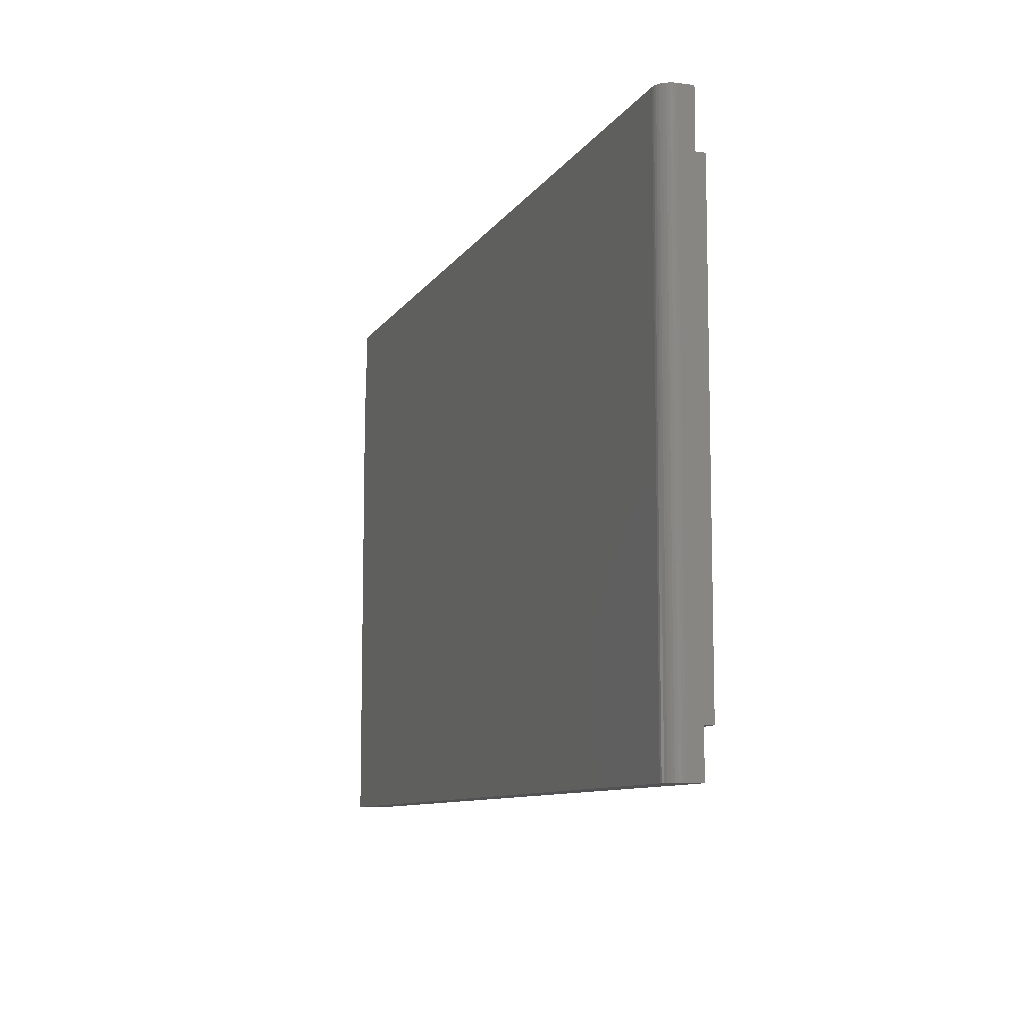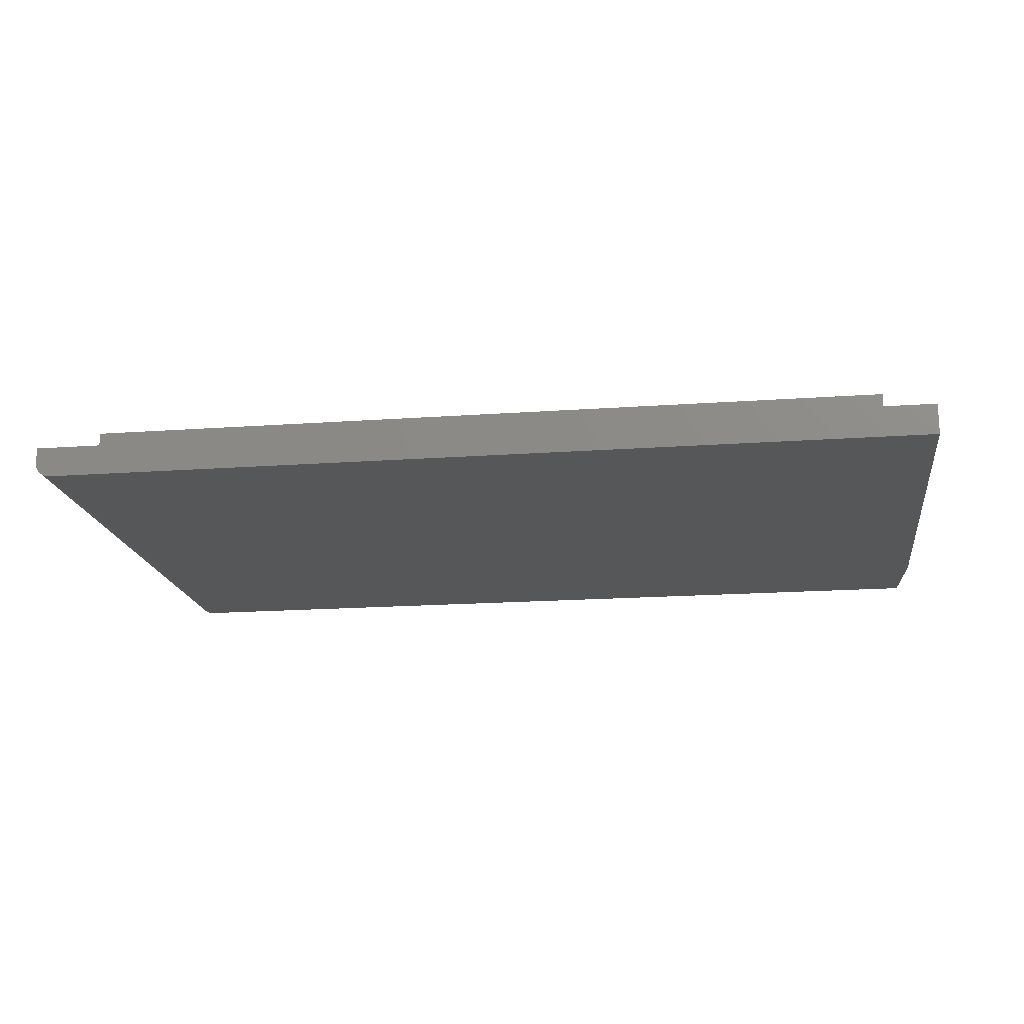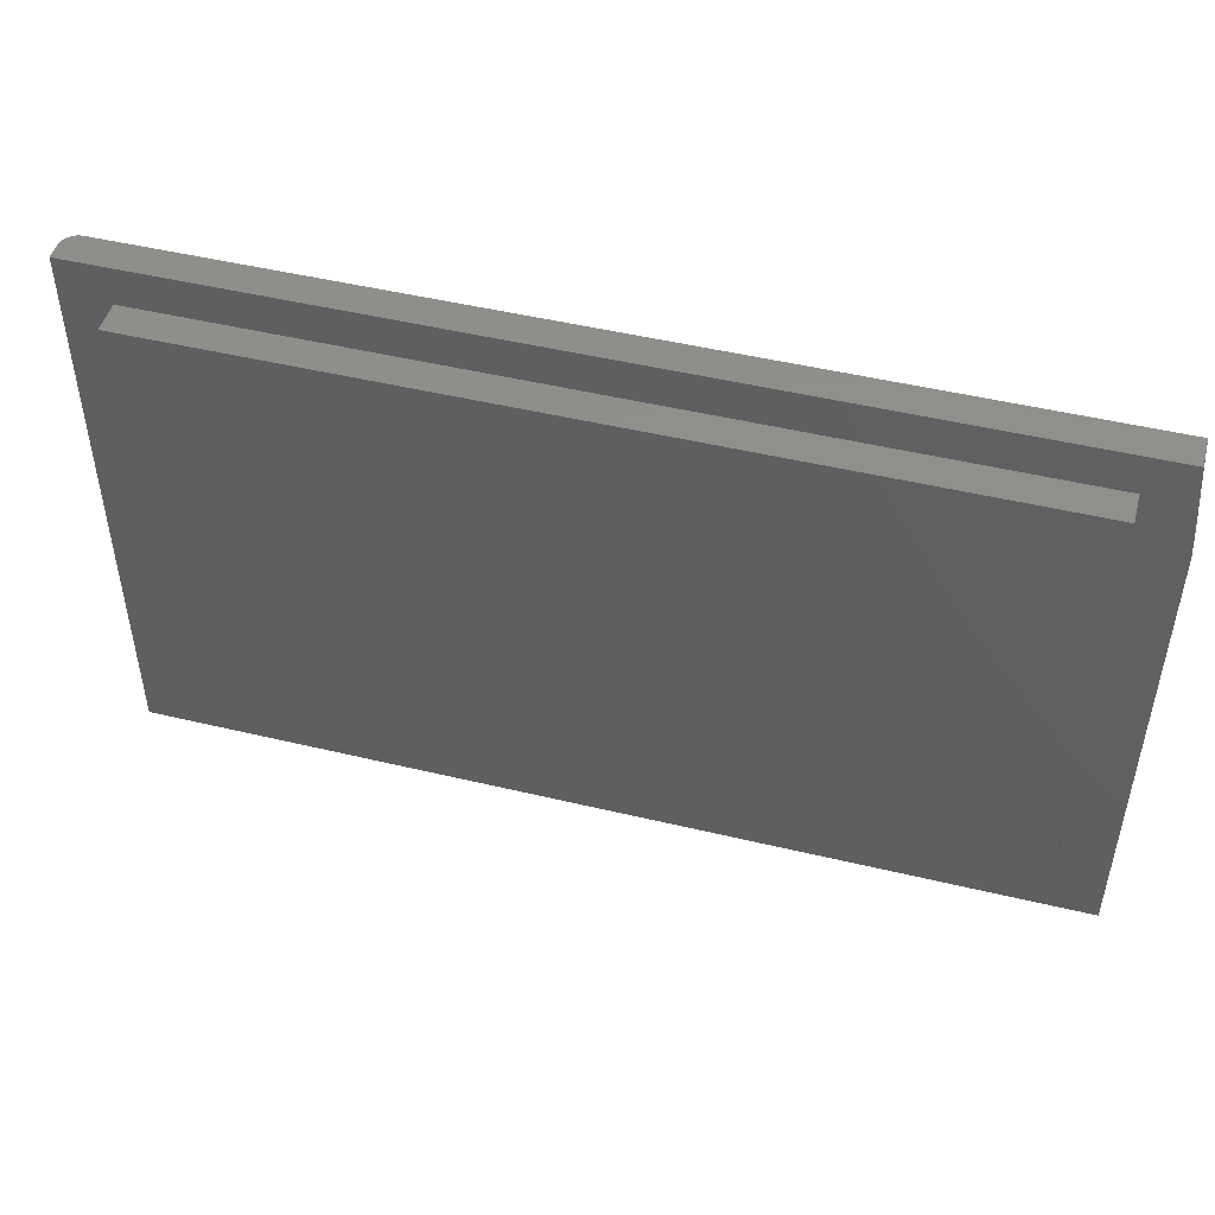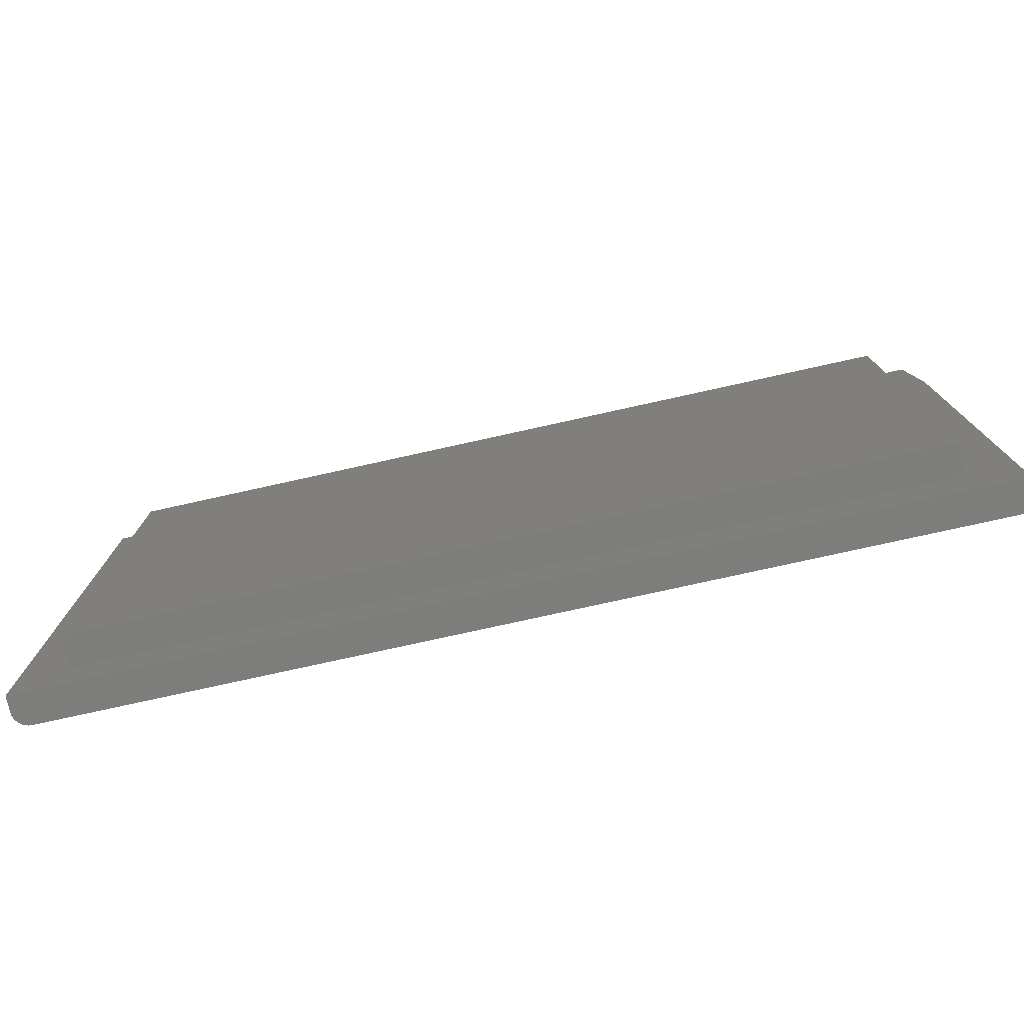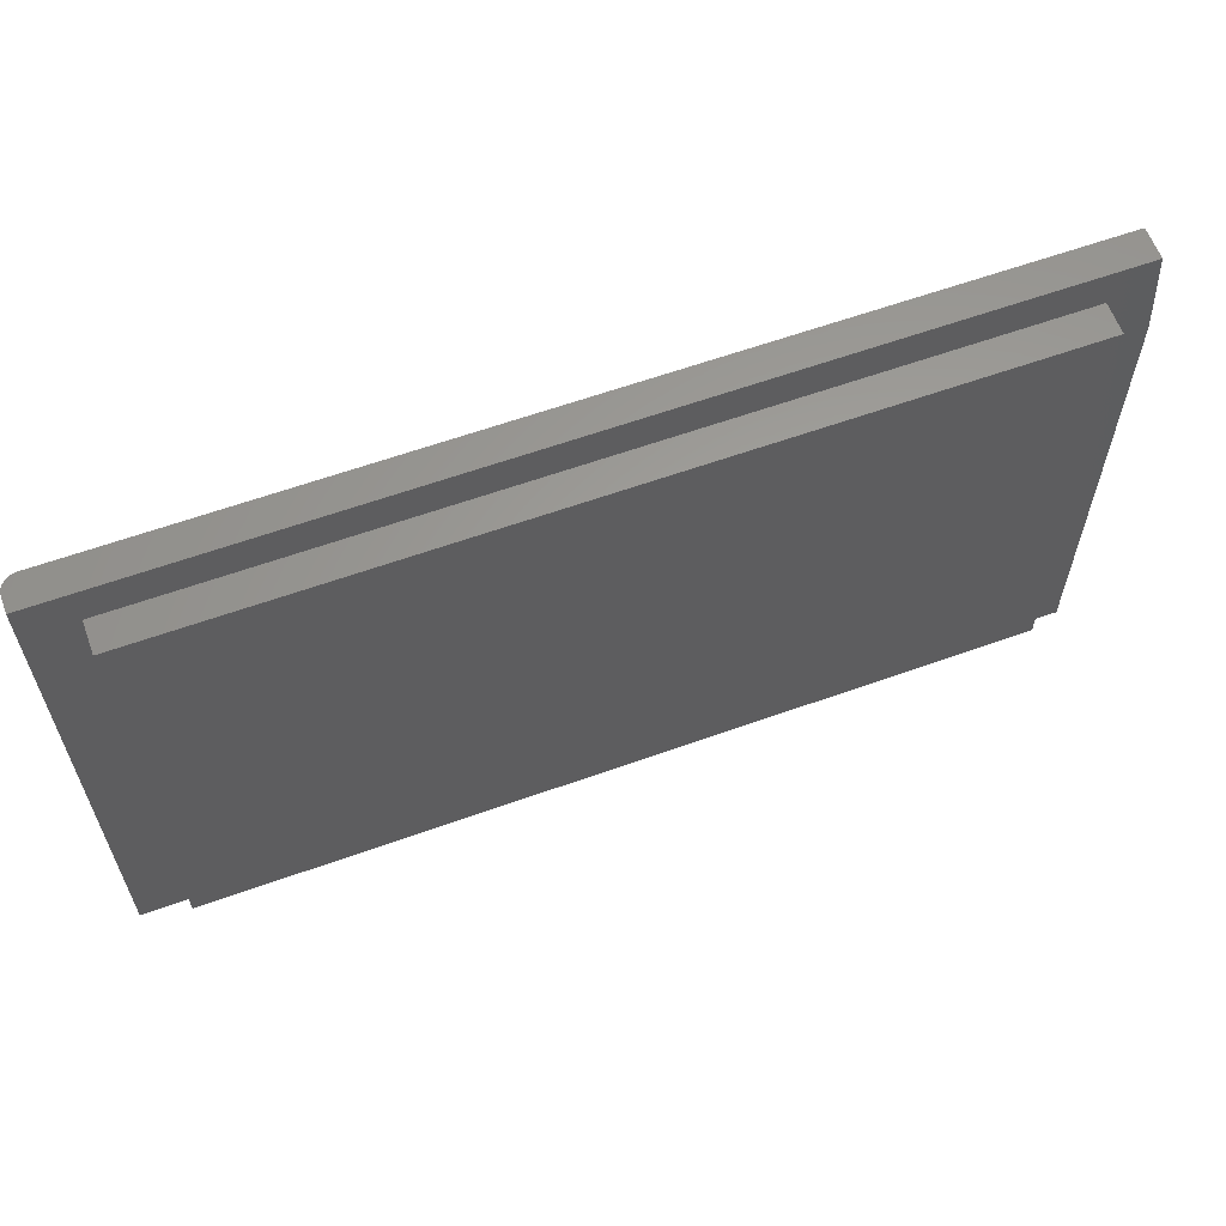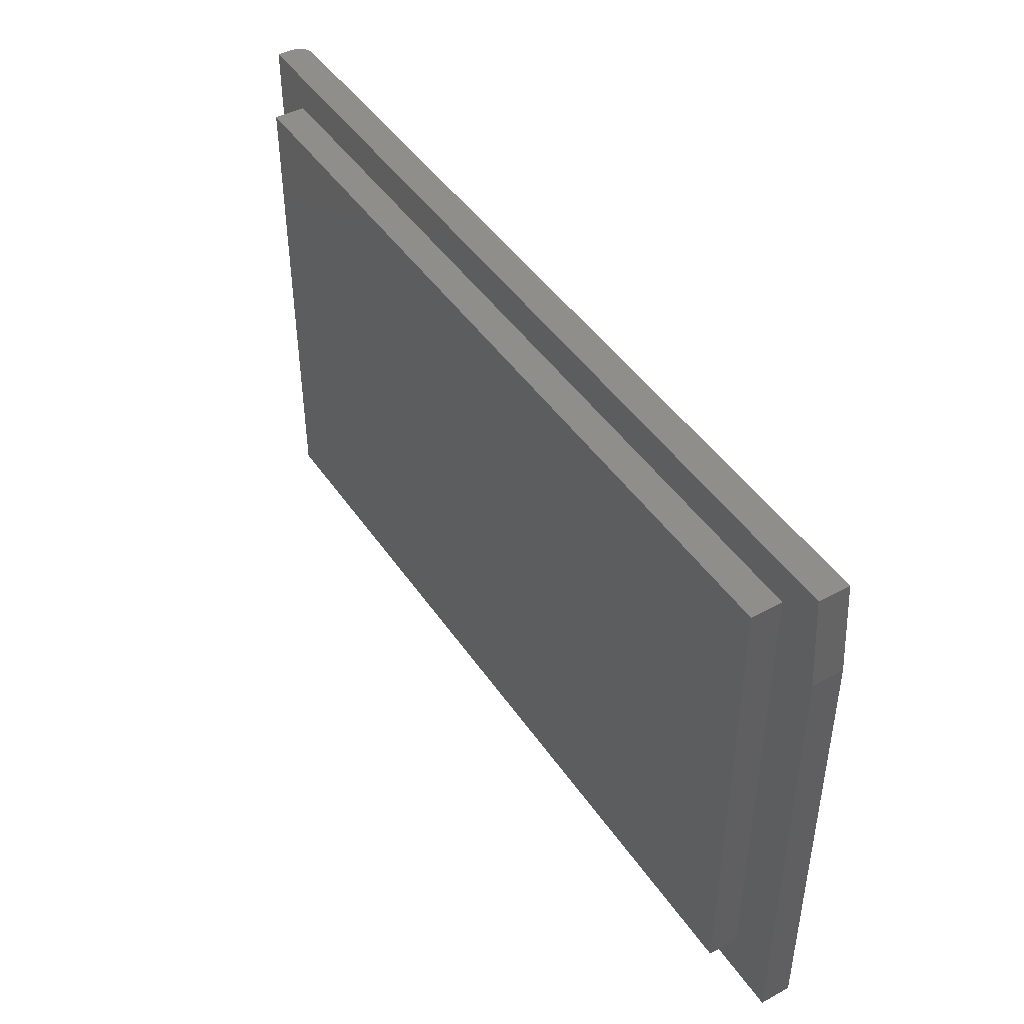
<metadata>
{"format":"stl","ext":"stl","renderer":"f3d","projection":"perspective","resolution":1024,"background":"white","views":[{"elev":-9.3,"azim":-109.1,"up":"+Y"},{"elev":-17.7,"azim":8.1,"up":"+Z"},{"elev":48.3,"azim":15.0,"up":"+Y"},{"elev":-76.6,"azim":12.5,"up":"+Y"},{"elev":61.2,"azim":-20.1,"up":"+Y"},{"elev":45.1,"azim":58.0,"up":"+Y"}]}
</metadata>
<code>
# stl→obj: 34 verts, 64 faces
v 0.1641 0.5755 0.03125
v 0.116 0.6308 0.03125
v 0.1641 0.1016 0.03125
v 0.116 0.1497 0.03125
v -0.75 0.1016 0.03125
v -0.7019 0.1497 0.03125
v -0.75 0.6692 0.03125
v -0.7019 0.6308 0.03125
v 0.1562 0.6692 0.03125
v -0.7019 0.6308 0.0625
v -0.7019 0.1497 0.0625
v 0.116 0.6308 0.0625
v 0.116 0.1497 0.0625
v 0.1562 0.6692 0
v 0.1641 0.5755 0
v -0.7344 0.6692 0
v 0.1641 0.1016 0
v -0.7344 0.1016 0
v -0.75 0.6692 0.01562
v -0.7474 0.6692 0.006944
v -0.7497 0.6692 0.01258
v -0.7488 0.6692 0.009646
v -0.7431 0.6692 0.002633
v -0.7454 0.6692 0.004576
v -0.7374 0.6692 0.0003002
v -0.7404 0.6692 0.001189
v -0.75 0.1016 0.01562
v -0.7497 0.1016 0.01258
v -0.7488 0.1016 0.009646
v -0.7404 0.1016 0.001189
v -0.7374 0.1016 0.0003002
v -0.7474 0.1016 0.006944
v -0.7454 0.1016 0.004576
v -0.7431 0.1016 0.002633
f 1 2 3
f 3 2 4
f 3 4 5
f 5 4 6
f 5 6 7
f 7 6 8
f 7 8 9
f 9 8 2
f 9 2 1
f 10 8 11
f 11 8 6
f 12 2 10
f 10 2 8
f 13 4 12
f 12 4 2
f 11 6 13
f 13 6 4
f 11 13 10
f 10 13 12
f 14 15 16
f 16 15 17
f 16 17 18
f 19 20 21
f 20 22 21
f 23 24 20
f 14 16 9
f 7 9 16
f 7 16 25
f 7 25 26
f 7 26 23
f 7 23 20
f 7 20 19
f 3 17 1
f 1 17 15
f 9 1 14
f 14 1 15
f 7 19 5
f 5 19 27
f 27 28 29
f 18 30 31
f 3 5 30
f 3 30 18
f 3 18 17
f 5 27 29
f 5 29 32
f 5 32 33
f 5 33 34
f 5 34 30
f 16 18 25
f 25 18 31
f 25 31 26
f 26 31 30
f 26 30 23
f 23 30 34
f 23 34 24
f 24 34 33
f 24 33 20
f 20 33 32
f 20 32 22
f 22 32 29
f 22 29 21
f 21 29 28
f 21 28 19
f 19 28 27

</code>
